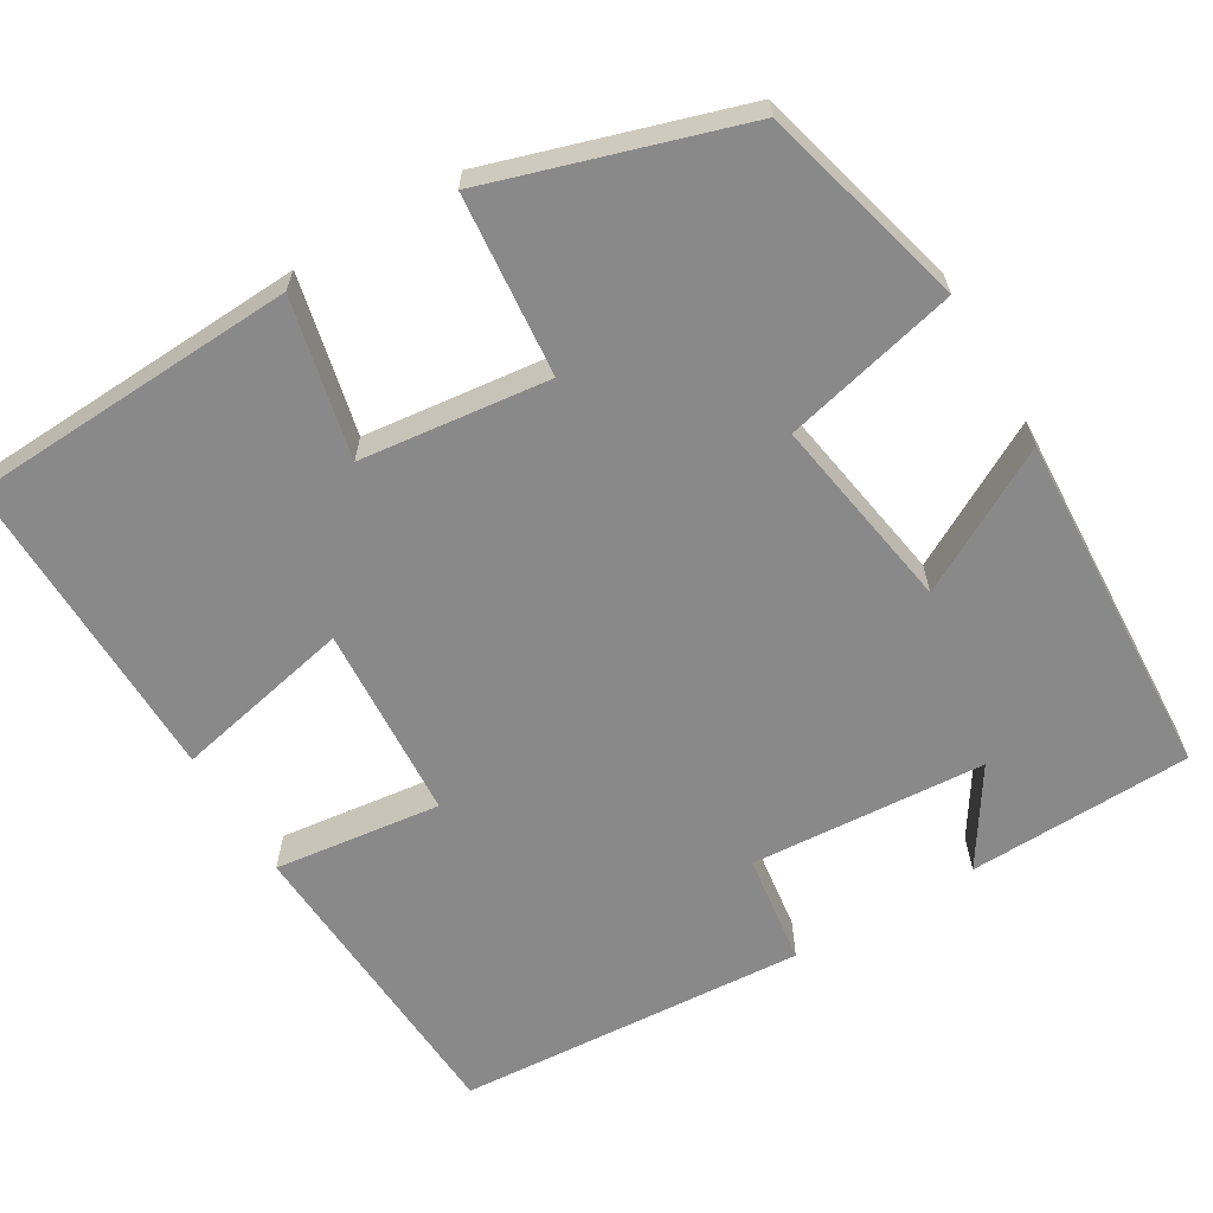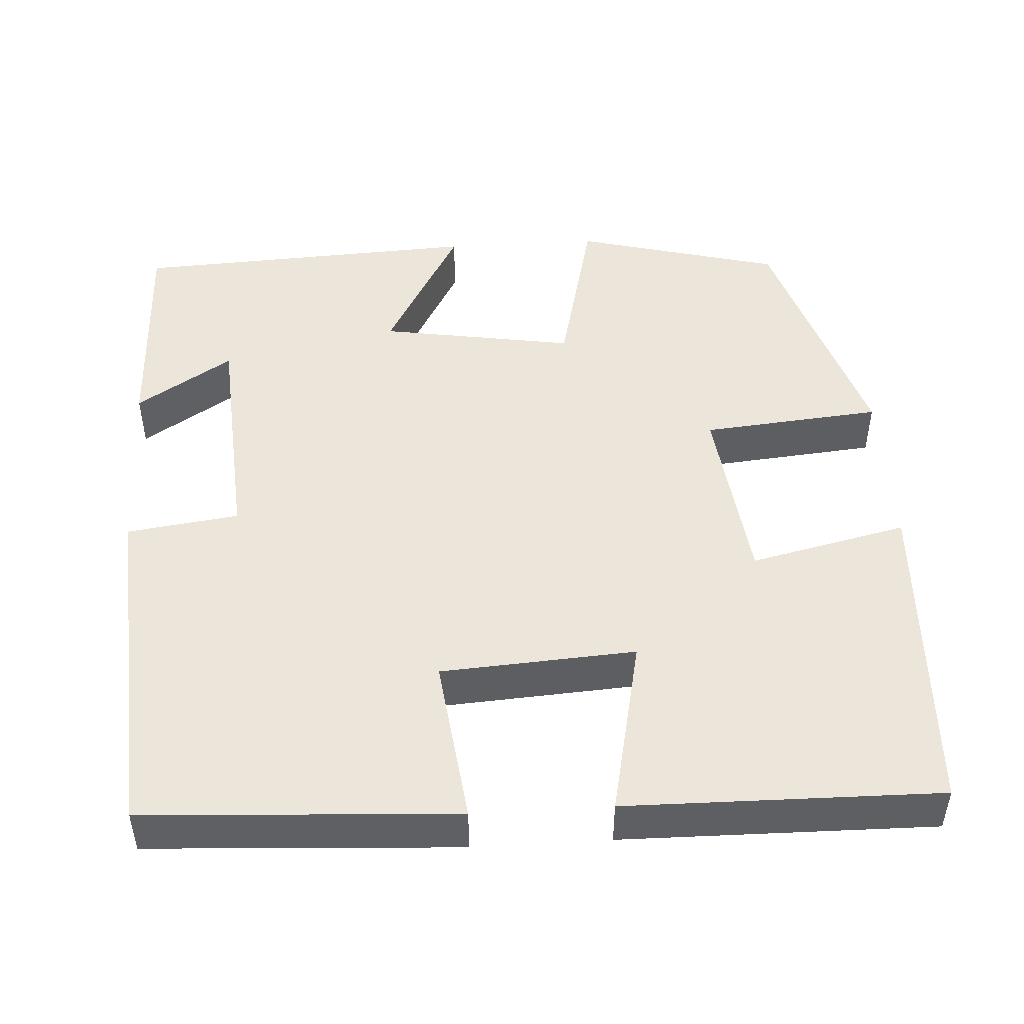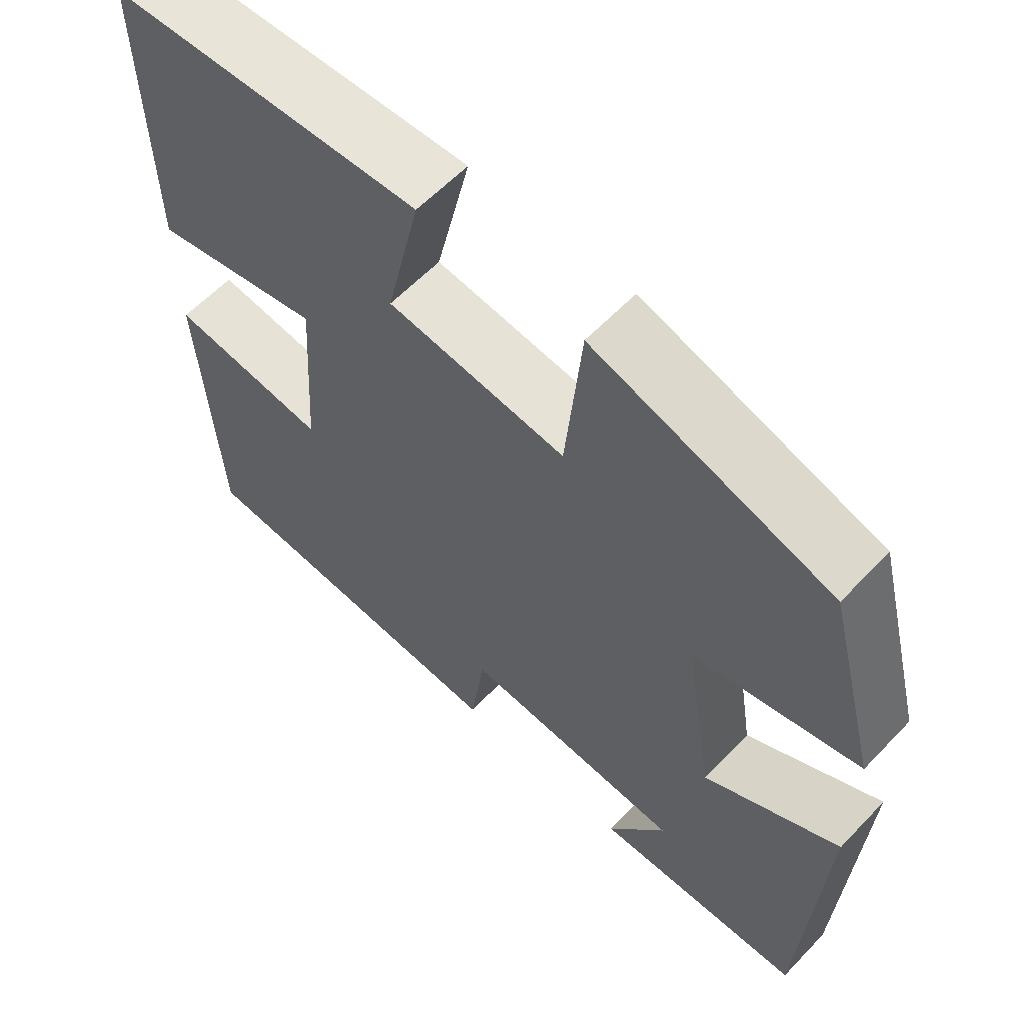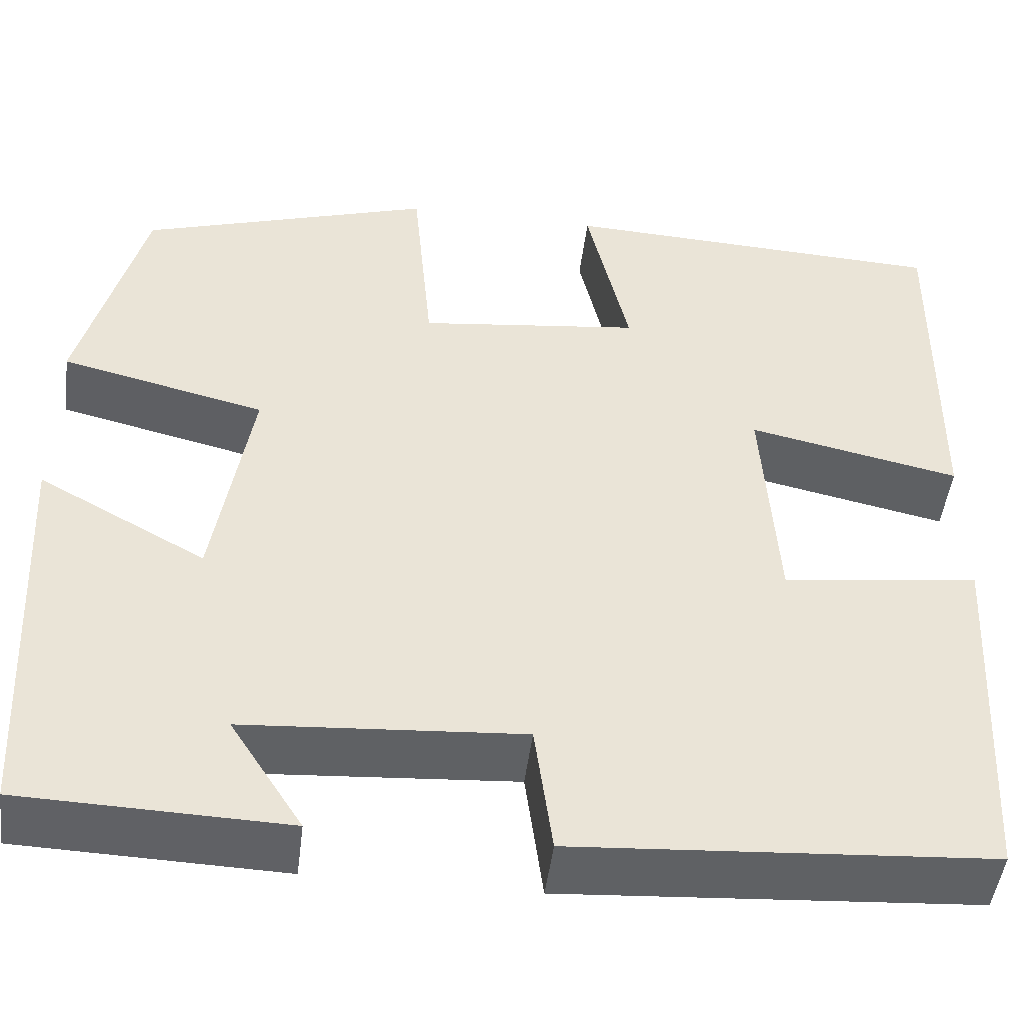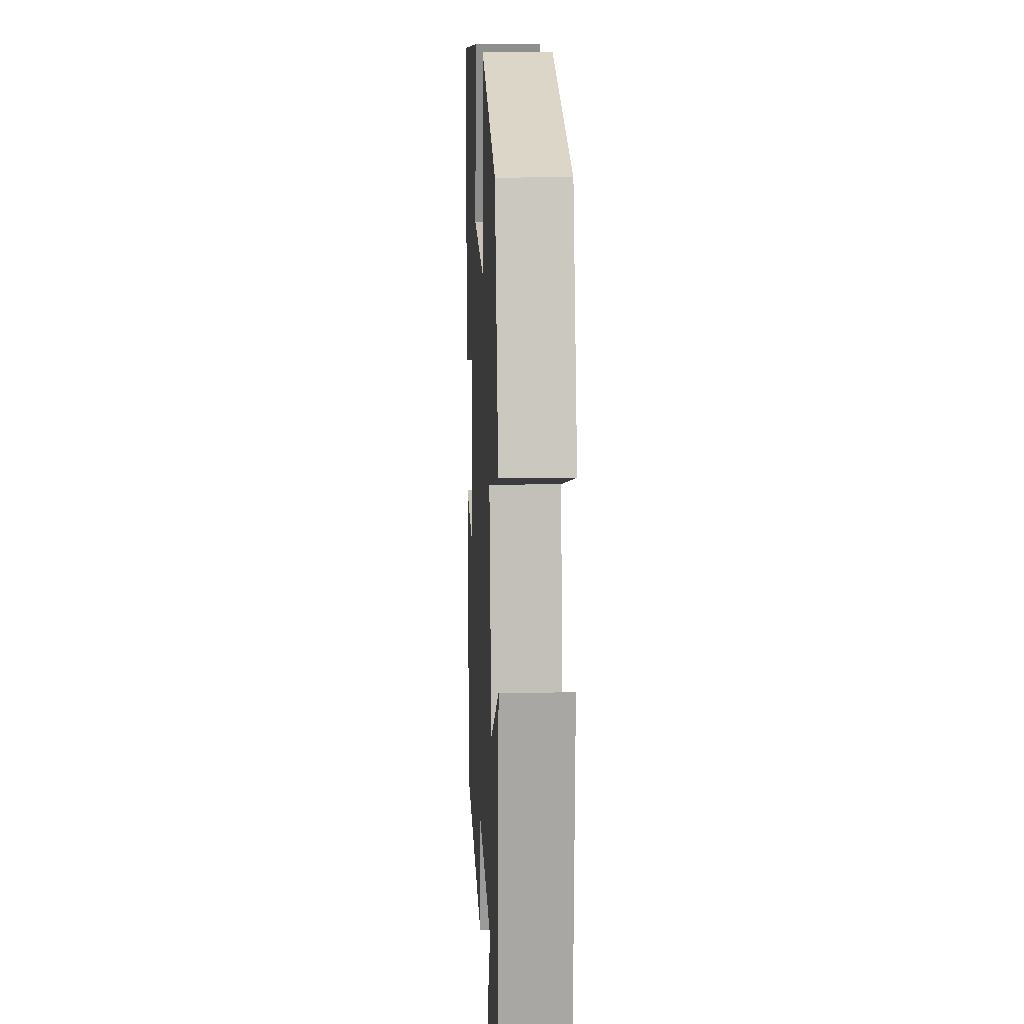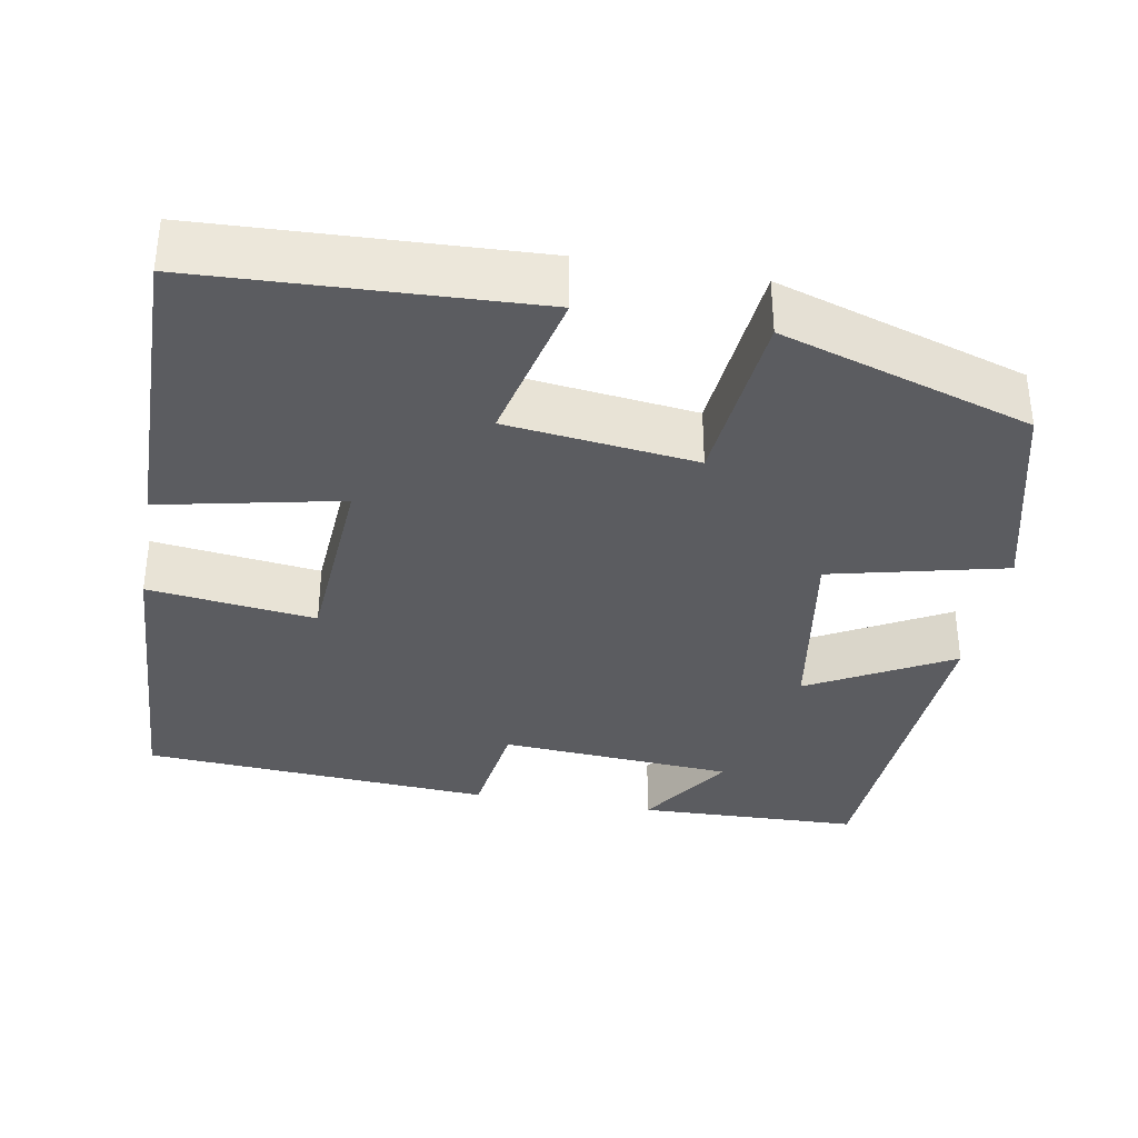
<metadata>
{"format":"obj","ext":"obj","renderer":"f3d","projection":"perspective","resolution":1024,"background":"white","views":[{"elev":-63.3,"azim":30.8,"up":"+Y"},{"elev":47.8,"azim":-93.5,"up":"+Y"},{"elev":60.1,"azim":43.3,"up":"+Z"},{"elev":-47.8,"azim":173.0,"up":"+Z"},{"elev":12.6,"azim":87.4,"up":"+Z"},{"elev":-35.0,"azim":-10.2,"up":"+Y"}]}
</metadata>
<code>
v 0.478 0.07 -0.491
v 0.198 0.07 -0.5
v 0.275 0.07 -0.38
v -0.019 0.07 -0.36
v -0.038 0.07 -0.5
v -0.478 0.07 -0.471
v -0.5 0.07 -0.081
v -0.291 0.07 -0.107
v -0.275 0.07 0.137
v -0.5 0.07 0.089
v -0.505 0.07 0.481
v -0.092 0.07 0.5
v -0.137 0.07 0.303
v 0.099 0.07 0.275
v 0.12 0.07 0.5
v 0.432 0.07 0.402
v 0.5 0.07 0.143
v 0.282 0.07 0.091
v 0.322 0.07 -0.153
v 0.5 0.07 -0.055
v 0.478 0 -0.491
v 0.198 0 -0.5
v 0.275 0 -0.38
v -0.019 0 -0.36
v -0.038 0 -0.5
v -0.478 0 -0.471
v -0.5 0 -0.081
v -0.291 0 -0.107
v -0.275 0 0.137
v -0.5 0 0.089
v -0.505 0 0.481
v -0.092 0 0.5
v -0.137 0 0.303
v 0.099 0 0.275
v 0.12 0 0.5
v 0.432 0 0.402
v 0.5 0 0.143
v 0.282 0 0.091
v 0.322 0 -0.153
v 0.5 0 -0.055
f 19 20 1
f 15 16 17 18
f 14 15 18 19
f 13 14 19 1
f 9 10 11 12
f 8 9 12 13
f 5 6 7 8
f 4 5 8 13
f 3 4 13
f 1 2 3
f 1 3 13
f 21 40 39
f 38 37 36 35
f 39 38 35 34
f 21 39 34 33
f 32 31 30 29
f 33 32 29 28
f 28 27 26 25
f 33 28 25 24
f 33 24 23
f 23 22 21
f 33 23 21
f 1 21 22 2
f 2 22 23 3
f 3 23 24 4
f 4 24 25 5
f 5 25 26 6
f 6 26 27 7
f 7 27 28 8
f 8 28 29 9
f 9 29 30 10
f 10 30 31 11
f 11 31 32 12
f 12 32 33 13
f 13 33 34 14
f 14 34 35 15
f 15 35 36 16
f 16 36 37 17
f 17 37 38 18
f 18 38 39 19
f 19 39 40 20
f 20 40 21 1

</code>
